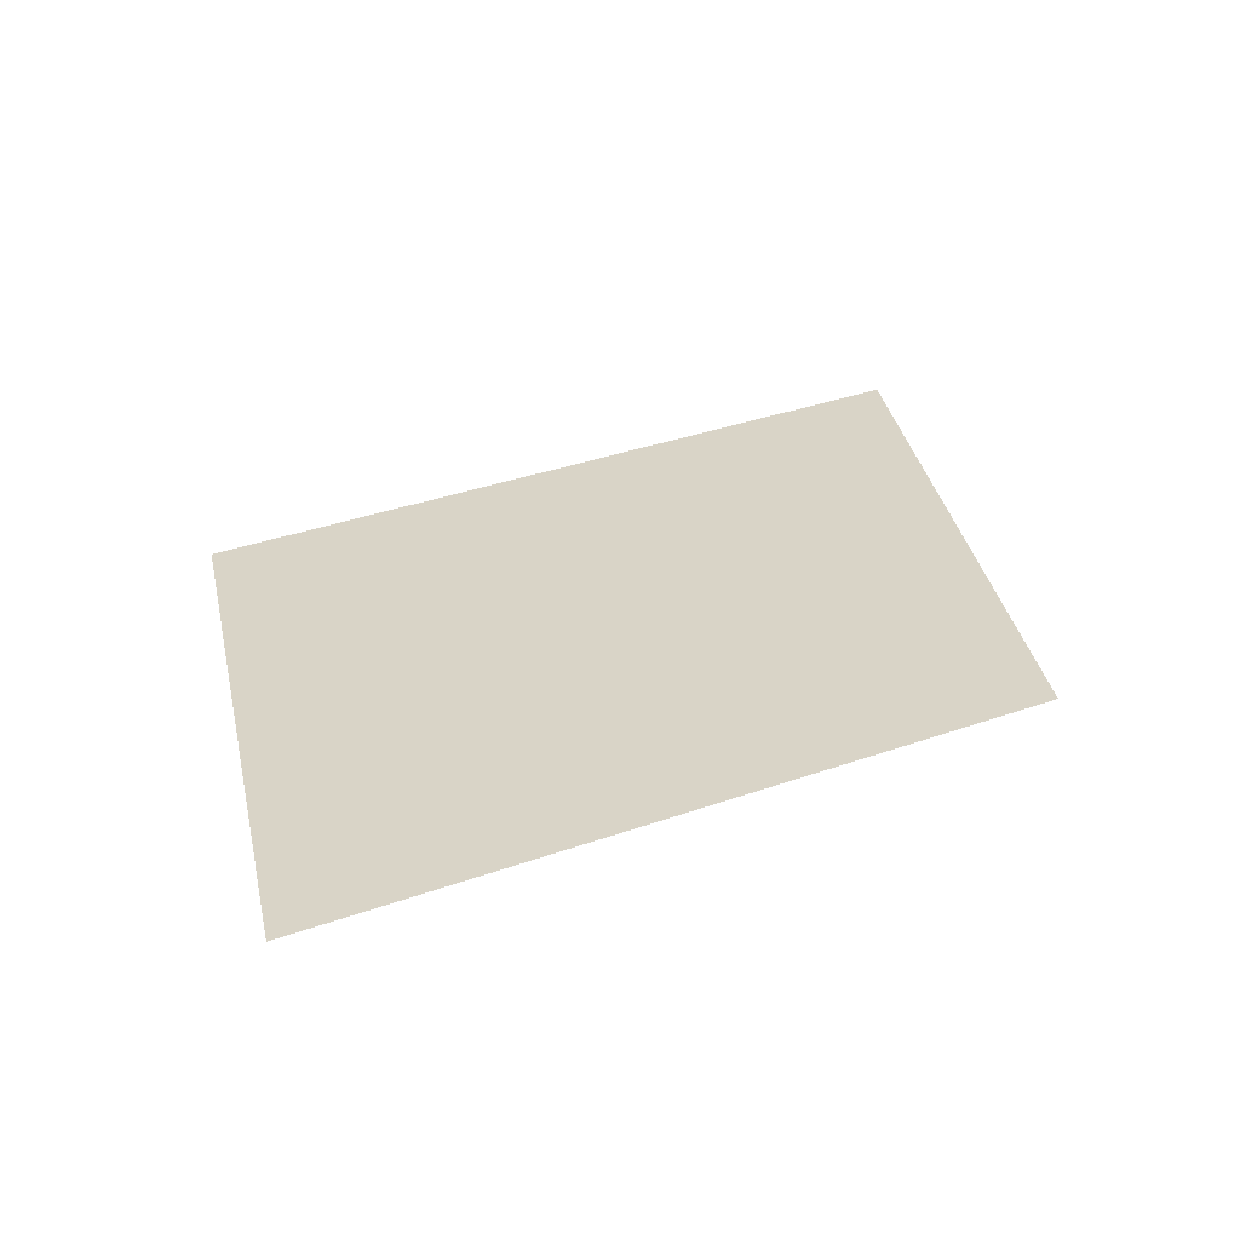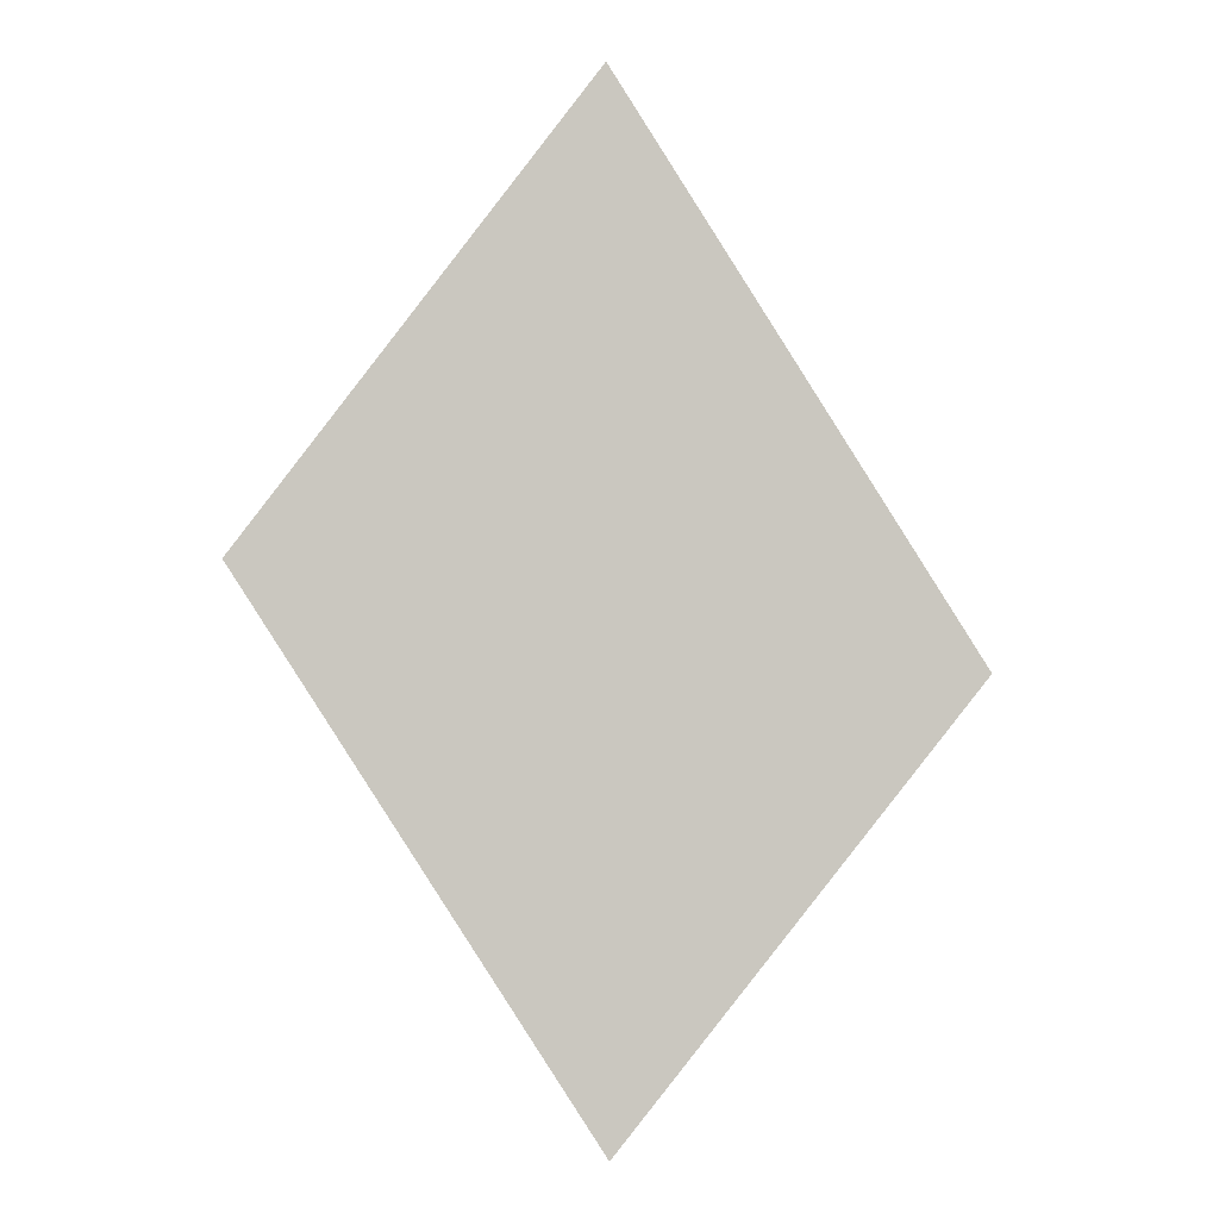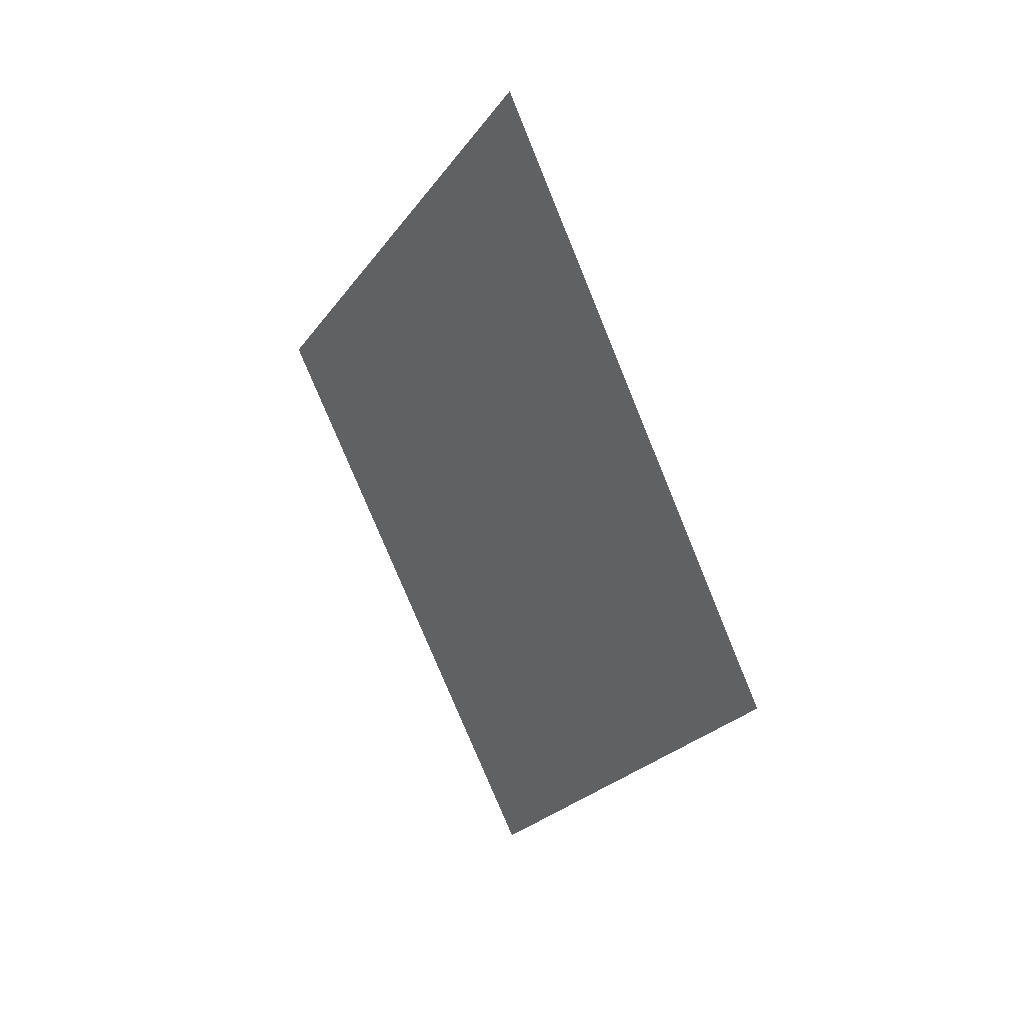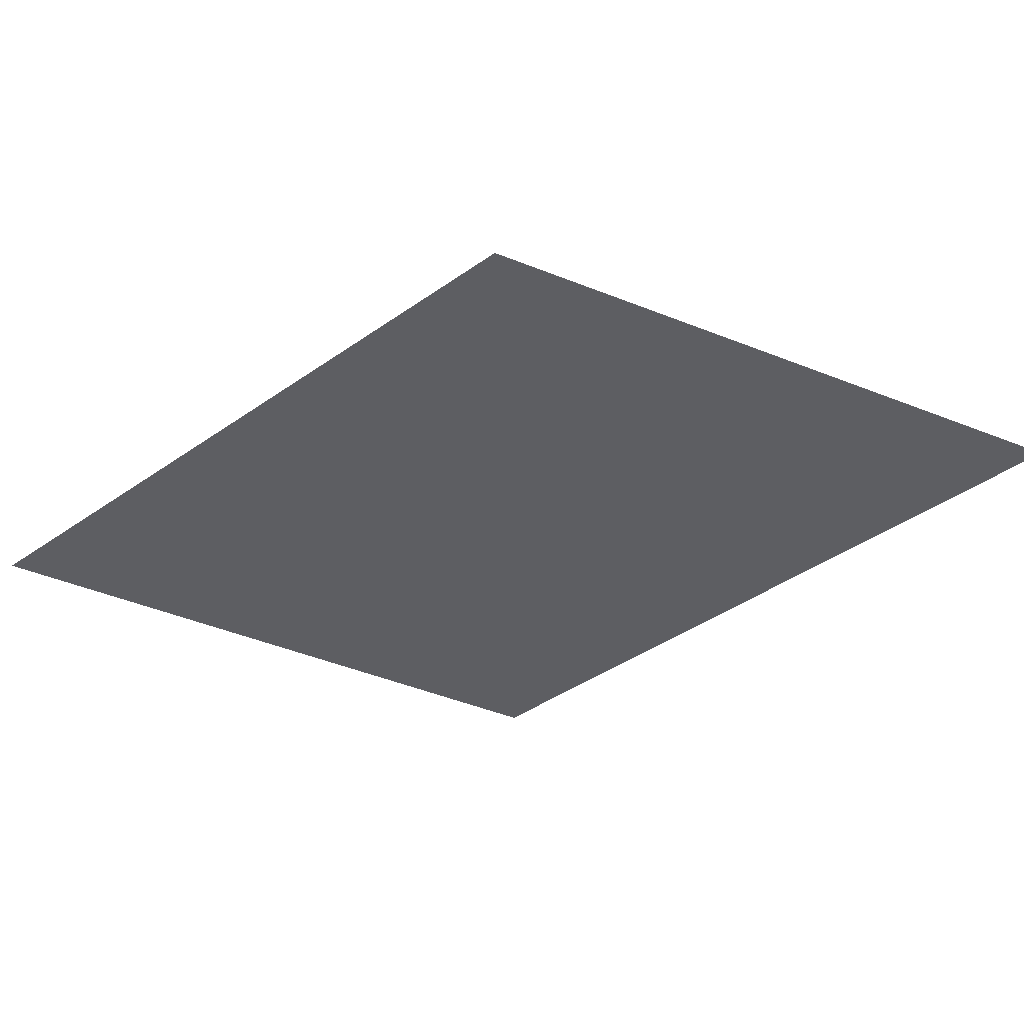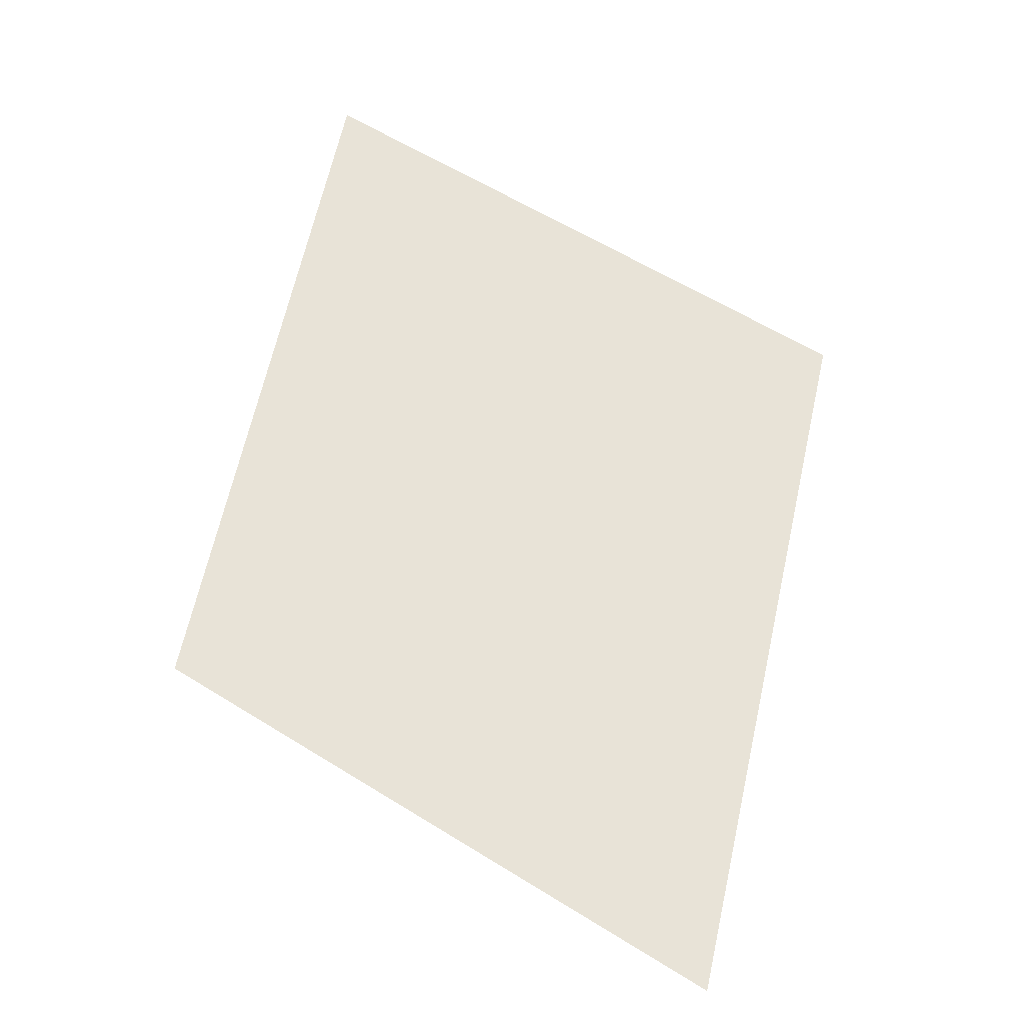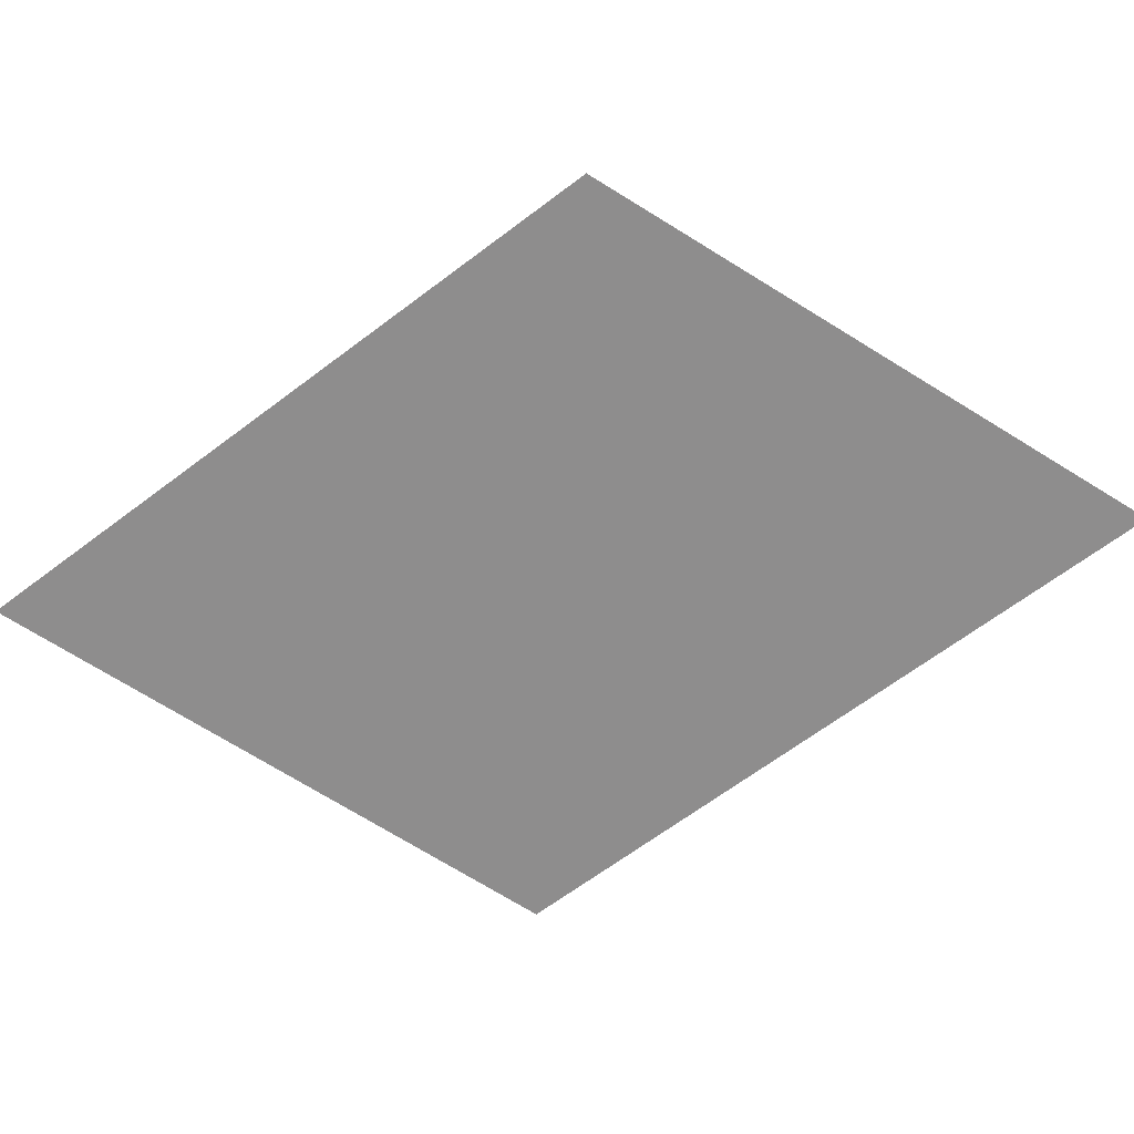
<metadata>
{"format":"obj","ext":"obj","renderer":"f3d","projection":"perspective","resolution":1024,"background":"white","views":[{"elev":28.8,"azim":27.9,"up":"+Z"},{"elev":-1.0,"azim":177.5,"up":"+Y"},{"elev":37.8,"azim":-134.9,"up":"+Y"},{"elev":-38.4,"azim":99.8,"up":"+Z"},{"elev":62.3,"azim":159.8,"up":"+Z"},{"elev":-64.7,"azim":94.9,"up":"+Z"}]}
</metadata>
<code>
o Map Area 795 - Npc 54324: Skitterflame
v 0.1811 0.5131 0
v 0.1922 0.4991 0
v 0.1923 0.5308 0
v 0.2033 0.5164 0
f 3 4 2 1

</code>
